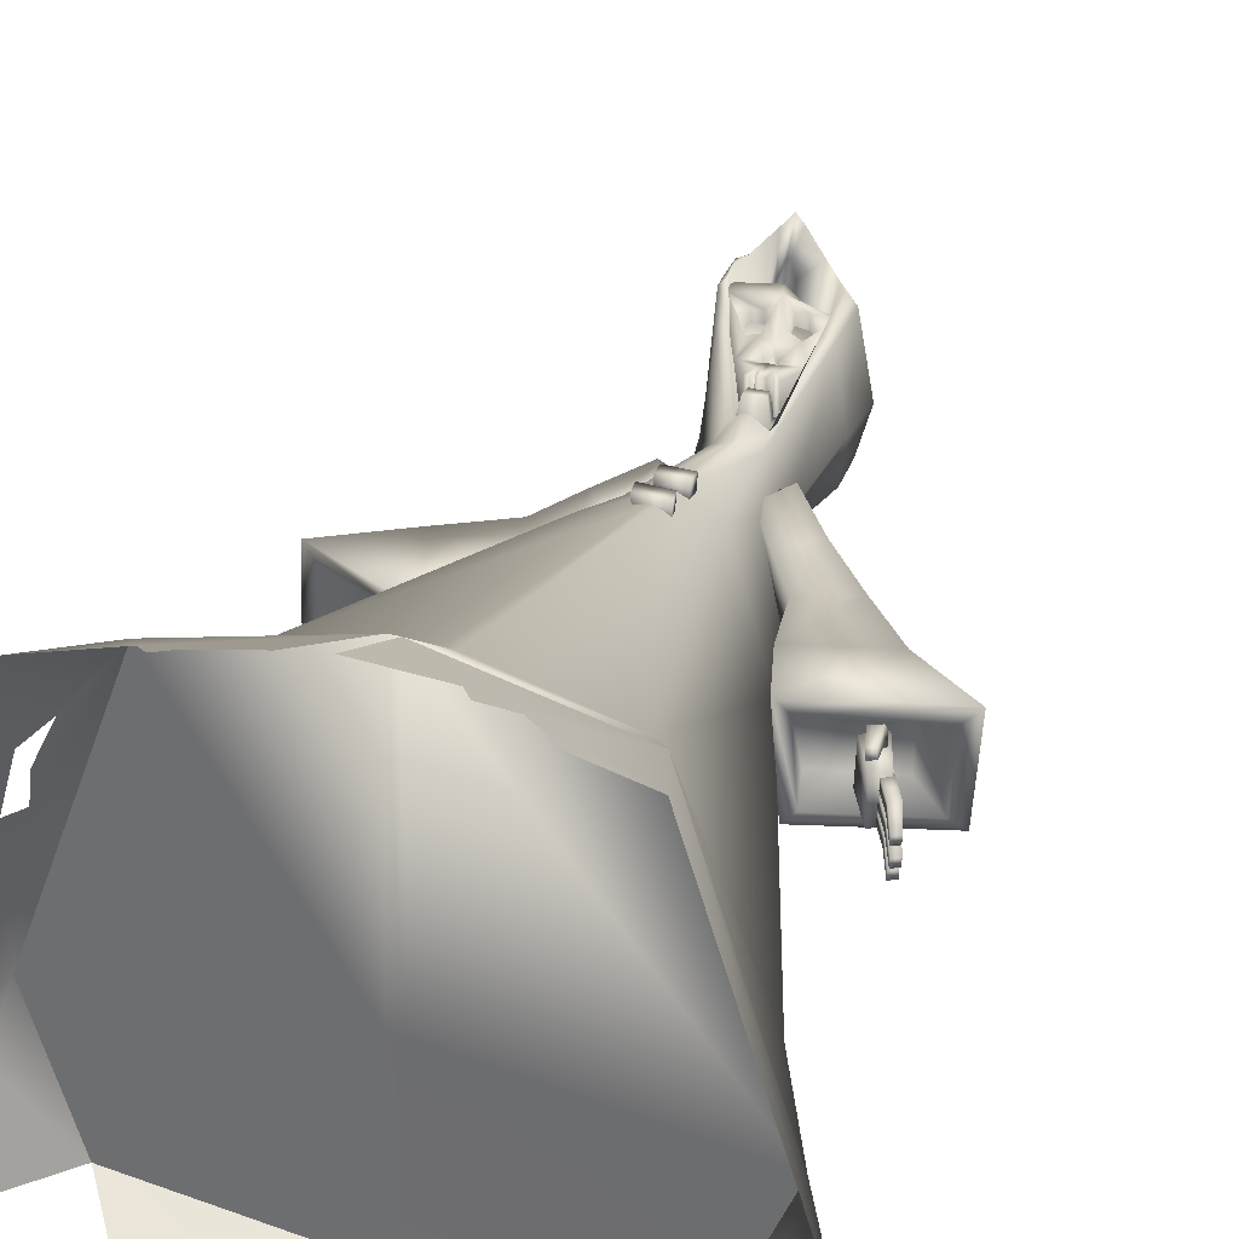
<metadata>
{"format":"obj","ext":"obj","renderer":"f3d","projection":"perspective","resolution":1024,"background":"white","views":[{"elev":32.4,"azim":19.2,"up":"+Z"}]}
</metadata>
<code>
o death_asset_Cube.112_Cube.011
v 0.05054 1.807 0.06287
v 0.04279 2.219 0.126
v -0.02083 1.792 0.06839
v -0.1532 2.226 0.1113
v 0.09366 1.759 -0.08908
v 0.02707 2.297 -0.2241
v -0.05199 1.744 -0.082
v -0.1401 2.247 -0.2495
v -0.03768 2.283 0.1852
v -0.07855 2.267 0.181
v -0.1279 2.3 -0.198
v -0.06077 2.331 -0.1904
v 0.05004 2.089 0.09155
v -0.09917 2.066 0.09928
v -0.08834 2.1 -0.1927
v 0.08933 2.084 -0.1851
v 0.01157 2.246 0.1464
v -0.1186 2.221 0.1438
v -0.01742 2.32 -0.2077
v -0.1384 2.279 -0.2204
v -0.07236 1.746 -0.0345
v -0.1793 2.242 -0.07853
v 0.1062 1.764 -0.04304
v 0.06493 2.265 -0.07586
v -0.119 2.304 -0.005051
v -0.02922 2.326 -0.006643
v 0.1109 2.051 -0.0672
v -0.1369 2.029 -0.1051
v -0.1717 2.269 -0.05966
v 0.02229 2.311 -0.08411
v 0.0999 1.434 0.1167
v -0.1104 1.413 -0.009828
v -0.06352 1.432 0.1321
v -0.08568 1.42 -0.08642
v 0.1883 1.428 -0.03098
v 0.1316 1.437 -0.09944
v 0.1262 1.278 0.1614
v -0.1496 1.241 -0.02267
v -0.08289 1.269 0.19
v -0.1193 1.252 -0.1389
v 0.2297 1.263 -0.06072
v 0.1654 1.284 -0.1636
v 0.3681 0.3541 0.4687
v -0.5539 0.3679 -0.1112
v -0.3374 0.3679 0.4664
v -0.464 0.3679 -0.4137
v 0.5532 0.3669 -0.1466
v 0.4327 0.3679 -0.4434
v 0.05409 1.764 0.05005
v 0.07347 2.091 0.08078
v 0.05652 2.241 0.06449
v -0.1192 2.059 0.09279
v -0.02629 1.753 0.05445
v -0.08919 2.287 0.1359
v 0.02166 2.278 0.07781
v -0.024 2.298 0.1373
v -0.1453 2.243 0.1243
v -0.1352 2.2 0.135
v -0.1389 2.241 -0.1072
v -0.1133 2.057 0.04891
v -0.1321 2.264 -0.152
v -0.01082 2.262 -0.09998
v 0.07354 2.09 0.03652
v -0.03927 2.287 -0.147
v 0.05006 1.866 0.005277
v -0.01792 1.848 0.01219
v -0.08318 2.274 0.07981
v -0.04778 2.273 0.08558
v -0.02738 1.501 0.1557
v -0.02515 1.463 0.1624
v 0.03302 1.498 0.1557
v 0.03425 1.46 0.1624
v -0.02283 1.483 0.1242
v -0.01908 1.443 0.1313
v 0.03549 1.481 0.124
v 0.03746 1.442 0.1305
v -0.01793 1.358 0.2061
v -0.0123 1.319 0.211
v 0.04621 1.358 0.2035
v 0.05252 1.321 0.206
v -0.009372 1.34 0.174
v -0.003915 1.302 0.1781
v 0.04877 1.339 0.1712
v 0.0554 1.303 0.1736
v 0.0831 2.191 0.0982
v -0.1518 2.165 0.1103
v -0.1233 2.203 -0.2712
v 0.07512 2.231 -0.2123
v 0.1164 2.19 -0.07615
v -0.1649 2.143 -0.1133
v 0.05753 2.188 0.1229
v -0.1337 2.168 0.126
v 0.03666 2.184 0.03501
v -0.1499 2.165 0.0581
v -0.382 0.5779 -0.3089
v -0.2801 0.5779 0.3382
v 0.2788 0.5636 0.3334
v -0.456 0.5767 -0.08576
v 0.3577 0.5776 -0.3332
v 0.4593 0.569 -0.1104
v 0.07956 1.624 0.03919
v 0.1208 1.727 0.02732
v 0.08343 1.624 -0.04915
v 0.1275 1.726 -0.0604
v 0.1482 1.502 0.03936
v 0.2189 1.564 0.03851
v 0.1433 1.505 -0.04804
v 0.2135 1.568 -0.04982
v 0.3091 1.44 -0.06647
v 0.2017 1.393 -0.06617
v 0.2112 1.39 0.03383
v 0.3179 1.438 0.03222
v 0.4117 1.31 -0.118
v 0.2294 1.246 -0.1125
v 0.2352 1.236 0.0529
v 0.417 1.306 0.03915
v 0.5207 1.162 -0.1395
v 0.3142 1.108 -0.1392
v 0.3056 1.091 0.03584
v 0.5341 1.145 0.03431
v 0.08065 1.735 -0.03286
v 0.07783 1.736 0.001883
v 0.1073 1.76 -0.006705
v 0.111 1.759 -0.047
v 0.5501 1.178 -0.1647
v 0.2891 1.104 -0.1646
v 0.2759 1.086 0.06579
v 0.5679 1.158 0.06467
v 0.4537 1.213 -0.113
v 0.3012 1.17 -0.1072
v 0.2998 1.159 0.02204
v 0.4591 1.205 0.014
v -0.06474 1.629 0.04008
v -0.1033 1.714 0.03507
v -0.06302 1.629 -0.04869
v -0.1016 1.713 -0.05259
v -0.102 1.503 0.05014
v -0.1696 1.575 0.04485
v -0.1023 1.503 -0.03986
v -0.1707 1.575 -0.04342
v -0.2207 1.433 -0.04174
v -0.1225 1.372 -0.04052
v -0.1217 1.374 0.06656
v -0.219 1.435 0.06301
v -0.3339 1.313 -0.07477
v -0.168 1.22 -0.07576
v -0.1653 1.223 0.09628
v -0.3301 1.314 0.09345
v -0.4465 1.155 -0.08341
v -0.2619 1.059 -0.08356
v -0.2551 1.058 0.09593
v -0.4379 1.153 0.09631
v -0.04961 1.726 -0.02842
v -0.05098 1.727 0.006487
v -0.08163 1.741 0.002136
v -0.08063 1.741 -0.03822
v -0.4843 1.178 -0.1137
v -0.2381 1.048 -0.1129
v -0.2292 1.047 0.1232
v -0.4723 1.174 0.1227
v -0.3797 1.215 -0.05806
v -0.2453 1.146 -0.05867
v -0.2412 1.146 0.07435
v -0.3745 1.214 0.07435
v 0.02091 1.798 0.09208
v 0.006992 1.795 0.09322
v 0.03105 1.744 -0.0913
v 0.01691 1.743 -0.09073
v -0.05765 2.28 -0.3338
v -0.05671 2.288 0.2035
v -0.09944 2.327 -0.1768
v -0.007324 2.11 -0.2368
v -0.08304 2.304 -0.3131
v -0.07204 2.322 0.05006
v 0.00264 1.439 0.1491
v 0.01111 1.439 0.1485
v 0.02193 1.428 -0.1022
v 0.01233 1.427 -0.1018
v 0.02831 1.295 0.2058
v 0.0177 1.294 0.2075
v 0.03389 1.284 -0.1715
v 0.02214 1.281 -0.1701
v 0.02674 0.3675 0.5461
v 0.005737 0.3679 0.546
v -0.006905 0.3679 -0.4737
v -0.02794 0.3679 -0.4731
v -0.01567 0.3677 -0.06887
v 0.007348 0.3676 -0.06958
v 0.02149 1.757 0.06491
v 0.007556 1.755 0.06567
v -0.05992 2.306 0.1602
v -0.09597 2.251 -0.1427
v -0.08637 2.256 -0.1472
v -0.01795 2.082 0.04897
v -0.03365 2.079 0.04984
v -0.08574 2.299 -0.09979
v -0.09268 2.304 -0.1089
v 0.009367 1.853 0.01854
v 0.02287 1.857 0.01717
v -0.06474 2.271 0.1234
v -0.05892 2.27 0.1248
v -0.03599 2.23 -0.3124
v -0.0369 2.184 0.05939
v -0.04957 2.183 0.05884
v -0.024 0.5781 -0.3537
v -0.002762 0.5781 -0.3544
v 0.0111 0.5755 0.3964
v -0.008356 0.576 0.3965
v -0.05609 2.229 0.0986
v -0.07581 2.273 0.005677
v -0.1109 2.246 0.01254
v -0.1391 2.203 0.1005
v -0.1391 2.214 -0.07369
v -0.1164 2.253 -0.1212
v -0.1053 2.257 -0.197
v -0.1161 2.216 -0.1893
v -0.07233 2.27 -0.1316
v -0.007886 2.291 -0.007826
v -0.02079 2.278 -0.1473
v 0.005395 1.909 -0.02715
v -0.009458 1.952 0.09018
v -0.01707 1.952 0.08912
v -0.001968 1.911 -0.02609
v -0.02438 2.176 -0.1931
v -0.04547 2.22 -0.2066
v 0.004223 2.238 -0.1783
v 0.03722 2.178 -0.1517
v -0.05441 2.007 -0.1129
v -0.09719 2.126 -0.1465
v 0.002147 2.032 -0.1191
v 0.04936 2.06 -0.1182
v 0.05249 2.18 -0.05861
v 0.05529 2.041 -0.04639
v -0.1247 2.127 -0.04079
v -0.07192 2.002 -0.03191
v 0.00262 1.851 -0.02065
v -0.009575 1.857 -0.01921
v -0.0141 2.013 0.06664
v -0.03543 2.004 0.06715
v 0.03059 1.929 -0.03407
v 0.04174 1.867 -0.0292
v 0.02244 1.915 0.09503
v 0.01259 1.965 0.08111
v -0.02488 2.266 -0.2035
v -0.06369 2.268 -0.2054
v 0.01197 2.243 0.02891
v -0.01379 1.9 0.1033
v -0.02397 1.904 0.1006
v 0.04694 2.187 0.07401
v 0.04105 2.057 0.04551
v -0.07715 2.028 0.05623
v -0.1372 2.17 0.09925
v 0.02997 1.925 0.08906
v 0.04907 1.879 -0.03175
v 0.02472 2.245 -0.09382
v -0.01342 2.03 -0.04019
v -0.02598 2.071 0.06711
v -0.007942 2.043 0.05635
v 0.01428 2.104 0.06558
v -0.01656 2.116 0.07546
v -0.04462 2.188 0.1027
v -0.01751 2.158 0.08743
v 0.007406 2.166 0.08492
v 0.02358 1.924 -0.0322
v 0.01358 1.903 0.1022
v 0.03189 1.853 -0.02586
v 0.006747 1.96 0.08458
v -0.07753 2.086 0.07108
v -0.09434 2.115 0.07969
v 0.005352 1.892 0.1088
v 0.006329 2.019 0.06224
v -0.03139 2.037 0.05842
v -0.05454 2.092 0.07284
v 0.0139 1.845 -0.02193
v -0.00286 1.895 0.1064
v 0.02266 1.839 -0.02288
v 0.03535 2.142 0.07232
v -0.08722 2.144 0.08814
v -0.0648 2.147 0.08843
v -0.0513 2.13 0.08339
v -0.02938 2.035 0.01151
v -0.03275 2.001 0.02041
v -0.01166 2.011 0.01971
v -0.01737 2.037 0.01215
v -0.02459 2.07 0.01982
v 0.006684 2.181 0.03812
v 0.03395 2.157 0.02952
v -0.09643 2.131 0.03555
v -0.0897 2.16 0.04317
v -0.05705 2.109 0.02869
v -0.07991 2.103 0.02698
v -0.01924 2.174 0.04068
v -0.005837 2.041 0.009237
v 0.00895 2.017 0.01513
v -0.06764 2.163 0.04292
v -0.05369 2.147 0.0387
v -0.0178 2.133 0.03106
v 0.01412 2.121 0.02123
v 0.06266 1.984 -0.0466
v -0.05836 1.94 -0.03079
v -0.00875 1.772 -0.01386
v -0.01061 1.815 0.06563
v 0.05251 2.002 0.009022
v -0.05748 1.967 0.02131
v 0.04205 1.832 0.05513
v 0.05121 1.786 -0.02374
v 0.03591 1.877 0.04867
v 0.04769 1.831 -0.03028
v -0.004134 1.815 -0.01946
v -0.009625 1.86 0.0593
v -0.05243 1.98 0.01796
v 0.05341 1.991 -0.04842
v -0.05295 1.954 -0.034
v 0.04304 2.009 0.007055
v -0.03888 1.921 0.02068
v -0.03764 1.902 -0.0148
v -0.03766 1.934 0.01834
v -0.03604 1.915 -0.01699
v 0.05632 1.922 -0.0267
v 0.04943 1.939 0.01163
v 0.05141 1.935 -0.02863
v 0.04447 1.952 0.009651
v 0.03291 1.848 0.0969
v -0.004885 1.834 0.1048
v 0.02785 1.879 0.09256
v -0.004835 1.866 0.1002
v 0.438 0.1431 0.5583
v -0.6589 0.1595 -0.1316
v -0.4013 0.1595 0.5555
v 0.6581 0.1583 -0.1738
v 0.03188 0.159 0.6503
v -0.008144 0.1595 -0.5629
v -0.03317 0.1595 -0.5621
v 0.3202 0.1477 0.585
v 0.1508 0.2503 0.5748
v 0.18 0.2029 0.5916
v 0.2309 0.2363 0.5621
v -0.4782 0.1595 0.3503
v -0.4381 0.234 0.3646
v -0.4046 0.286 0.3892
v -0.4417 0.2714 0.3083
v -0.4596 0.2925 0.2344
v -0.4777 0.2474 0.2423
v 0.5987 0.1588 -0.3203
v 0.5176 0.2915 -0.3384
v 0.5359 0.2013 -0.4171
v 0.2939 0.1595 -0.5421
v 0.4066 0.2313 -0.5036
v -0.5885 0.1595 -0.3683
v -0.5684 0.2888 -0.2045
v -0.5931 0.2093 -0.2638
v -0.2076 0.1595 0.6005
v -0.04354 0.1595 0.6385
v -0.2748 0.2625 0.5335
v -0.1833 0.1941 0.5888
v -0.312 0.1595 -0.5241
v -0.2358 0.2575 -0.4923
v 0.4298 1.173 -0.0157
v 0.4265 1.173 -0.1095
v 0.3881 1.148 -0.01422
v 0.3847 1.148 -0.108
v 0.4306 1.059 -0.01573
v 0.4273 1.059 -0.1095
v 0.4606 1.077 -0.0168
v 0.4573 1.077 -0.1105
v 0.4123 1.107 8.7e-05
v 0.4057 1.125 0.02042
v 0.4095 1.136 -0.02687
v 0.4029 1.155 -0.006536
v 0.4379 1.112 0.003492
v 0.4312 1.13 0.02382
v 0.4351 1.141 -0.02346
v 0.4284 1.159 -0.003131
v 0.4264 1.048 0.01423
v 0.422 1.06 0.02764
v 0.4389 1.063 0.02989
v 0.4433 1.051 0.01647
v 0.4723 1.058 -0.04661
v 0.4533 1.046 -0.04593
v 0.4731 1.058 -0.02504
v 0.4541 1.046 -0.02436
v 0.4565 1.091 -0.04604
v 0.4375 1.079 -0.04536
v 0.4573 1.091 -0.02447
v 0.4383 1.079 -0.02379
v 0.4873 1.028 -0.02554
v 0.4865 1.028 -0.04711
v 0.4675 1.017 -0.04643
v 0.4683 1.017 -0.02486
v 0.5045 0.9701 -0.04157
v 0.5039 0.9701 -0.0587
v 0.4888 0.961 -0.05816
v 0.4894 0.961 -0.04103
v 0.4699 1.06 -0.07761
v 0.4509 1.049 -0.07694
v 0.4707 1.06 -0.05604
v 0.4517 1.049 -0.05537
v 0.4508 1.1 -0.07693
v 0.4318 1.089 -0.07626
v 0.4516 1.1 -0.05536
v 0.4326 1.089 -0.05468
v 0.4878 1.025 -0.05665
v 0.487 1.025 -0.07822
v 0.468 1.013 -0.07755
v 0.4688 1.013 -0.05598
v 0.5077 0.9613 -0.07277
v 0.5071 0.9613 -0.08991
v 0.492 0.9521 -0.08937
v 0.4926 0.9521 -0.07223
v 0.4702 1.058 -0.1059
v 0.4512 1.046 -0.1052
v 0.471 1.058 -0.08432
v 0.452 1.046 -0.08364
v 0.4544 1.091 -0.1053
v 0.4354 1.079 -0.1047
v 0.4551 1.091 -0.08376
v 0.4362 1.079 -0.08308
v 0.4852 1.028 -0.08483
v 0.4844 1.028 -0.1064
v 0.4654 1.017 -0.1057
v 0.4662 1.017 -0.08415
v 0.5024 0.9701 -0.1009
v 0.5018 0.9701 -0.118
v 0.4867 0.961 -0.1175
v 0.4873 0.961 -0.1003
v 0.4097 1.16 -0.01123
v 0.413 1.15 -0.02134
v 0.4257 1.153 -0.01965
v 0.4224 1.162 -0.009541
v -0.3547 1.173 0.03181
v -0.3581 1.173 -0.06193
v -0.313 1.148 0.03036
v -0.3164 1.148 -0.06342
v -0.3556 1.059 0.03184
v -0.3589 1.059 -0.06191
v -0.3855 1.077 0.03291
v -0.3889 1.077 -0.06084
v -0.3362 1.107 0.04632
v -0.3281 1.125 0.06613
v -0.3353 1.136 0.01923
v -0.3272 1.155 0.03906
v -0.3614 1.112 0.05153
v -0.3533 1.13 0.07134
v -0.3606 1.141 0.02445
v -0.3525 1.159 0.04426
v -0.3463 1.056 0.06939
v -0.341 1.068 0.08246
v -0.3577 1.071 0.0859
v -0.363 1.059 0.07283
v -0.3994 1.058 0.004018
v -0.3804 1.046 0.003341
v -0.3986 1.058 0.02559
v -0.3796 1.046 0.02491
v -0.3835 1.091 0.003453
v -0.3645 1.079 0.002776
v -0.3827 1.091 0.02502
v -0.3637 1.079 0.02435
v -0.4127 1.028 0.02609
v -0.4135 1.028 0.004523
v -0.3945 1.017 0.003846
v -0.3938 1.017 0.02542
v -0.4282 0.9783 0.0193
v -0.4288 0.9783 0.002163
v -0.4137 0.9692 0.001625
v -0.4131 0.9692 0.01876
v -0.3992 1.06 -0.02708
v -0.3802 1.049 -0.02776
v -0.3984 1.06 -0.005513
v -0.3794 1.049 -0.00619
v -0.38 1.1 -0.02777
v -0.361 1.089 -0.02844
v -0.3793 1.1 -0.006195
v -0.3603 1.089 -0.006872
v -0.4155 1.025 -0.004904
v -0.4162 1.025 -0.02647
v -0.3973 1.013 -0.02715
v -0.3965 1.013 -0.005581
v -0.4336 0.9694 -0.0116
v -0.4342 0.9694 -0.02874
v -0.4191 0.9603 -0.02928
v -0.4185 0.9603 -0.01214
v -0.4015 1.058 -0.05527
v -0.3825 1.046 -0.05595
v -0.4007 1.058 -0.0337
v -0.3817 1.046 -0.03438
v -0.3856 1.091 -0.05583
v -0.3666 1.079 -0.05651
v -0.3848 1.091 -0.03426
v -0.3659 1.079 -0.03494
v -0.4149 1.028 -0.03319
v -0.4156 1.028 -0.05476
v -0.3966 1.017 -0.05544
v -0.3959 1.017 -0.03387
v -0.4303 0.9783 -0.03999
v -0.4309 0.9783 -0.05712
v -0.4158 0.9692 -0.05766
v -0.4152 0.9692 -0.04052
v -0.3343 1.16 0.03485
v -0.3384 1.15 0.025
v -0.3509 1.153 0.02759
v -0.3469 1.162 0.03743
f 1 13 63 65
f 90 22 8 87
f 169 8 20 173
f 89 24 51 85
f 167 172 16 5
f 10 18 61 67
f 175 33 39 180
f 30 19 12 26
f 29 57 54 25
f 172 202 88 16
f 23 27 50 49
f 6 169 173 19
f 21 28 15 7
f 14 3 66 60
f 170 10 67 200
f 22 4 57 29
f 24 6 19 30
f 18 58 59 61
f 2 17 64 62
f 87 8 169 202
f 91 2 62 93
f 167 5 36 177
f 11 25 174 171
f 174 191 56 26
f 171 174 26 12
f 7 15 172 168
f 202 169 6 88
f 17 9 68 64
f 36 42 181 177
f 173 20 11
f 51 24 30 55
f 8 22 29 20
f 53 52 28 21
f 5 16 27 23
f 20 29 25 11
f 55 30 26 56
f 19 173 12
f 53 21 32 33
f 88 6 24 89
f 86 4 22 90
f 190 53 33 175
f 38 40 95 98
f 35 41 42 36
f 32 34 40 38
f 23 49 31 35
f 49 189 176 31
f 21 7 34 32
f 5 23 35 36
f 181 42 99 206
f 31 37 41 35
f 179 207 97 37
f 182 40 34 178
f 180 39 96 208
f 98 95 46 44
f 45 44 187 184
f 188 185 48 47
f 97 207 183 43
f 44 46 186 187
f 59 192 197 61
f 206 99 48 185
f 208 96 45 184
f 95 205 186 46
f 99 100 47 48
f 96 98 44 45
f 100 97 43 47
f 3 166 198 66
f 91 13 50 85
f 3 14 52 53
f 9 170 201 68
f 9 17 55 56
f 58 18 57 4
f 13 1 49 50
f 92 58 4 86
f 17 2 51 55
f 18 10 54 57
f 1 165 189 49
f 10 170 191 54
f 193 62 64 196
f 63 93 203 194
f 195 204 94 60
f 93 62 193 203
f 61 197 200 67
f 196 64 68 201
f 204 192 59 94
f 170 9 56 191
f 7 168 178 34
f 166 3 53 190
f 92 14 60 94
f 58 92 94 59
f 65 63 194 199
f 198 195 60 66
f 14 92 86 52
f 2 91 85 51
f 52 86 90 28
f 16 88 89 27
f 25 54 191 174
f 13 91 93 63
f 27 89 85 50
f 15 87 202 172
f 28 90 87 15
f 177 181 182 178
f 41 37 97 100
f 39 38 98 96
f 205 95 40 182
f 42 41 100 99
f 183 188 47 43
f 170 200 201
f 172 167 168
f 190 175 176 189
f 167 177 178 168
f 179 176 175 180
f 207 179 180 208
f 206 185 186 205
f 181 206 205 182
f 188 183 184 187
f 185 188 187 186
f 166 190 189 165
f 193 196 197 192
f 195 198 199 194
f 196 201 200 197
f 204 195 194 203
f 165 199 198 166
f 192 204 203 193
f 31 176 179 37
f 183 207 208 184
f 165 1 65 199
f 32 38 39 33
f 11 171 173
f 12 173 171
f 69 70 72 71
f 71 72 76 75
f 75 76 74 73
f 73 74 70 69
f 71 75 73 69
f 76 72 70 74
f 77 78 80 79
f 79 80 84 83
f 83 84 82 81
f 81 82 78 77
f 79 83 81 77
f 84 80 78 82
f 104 103 121 124
f 103 104 108 107
f 105 107 110 111
f 105 106 102 101
f 103 107 105 101
f 108 104 102 106
f 109 112 116 113
f 108 106 112 109
f 107 108 109 110
f 106 105 111 112
f 116 115 127 128
f 110 109 113 114
f 112 111 115 116
f 111 110 114 115
f 120 119 131 132
f 115 114 126 127
f 113 116 128 125
f 122 123 124 121
f 101 102 123 122
f 102 104 124 123
f 103 101 122 121
f 117 118 126 125
f 118 119 127 126
f 120 117 125 128
f 119 120 128 127
f 130 129 132 131
f 119 118 130 131
f 117 120 132 129
f 118 117 129 130
f 114 113 125 126
f 136 156 153 135
f 135 139 140 136
f 137 143 142 139
f 137 133 134 138
f 135 133 137 139
f 140 138 134 136
f 141 145 148 144
f 140 141 144 138
f 139 142 141 140
f 138 144 143 137
f 148 160 159 147
f 142 146 145 141
f 144 148 147 143
f 143 147 146 142
f 152 164 163 151
f 147 159 158 146
f 145 157 160 148
f 146 158 157 145
f 154 153 156 155
f 133 154 155 134
f 134 155 156 136
f 135 153 154 133
f 149 157 158 150
f 150 158 159 151
f 152 160 157 149
f 151 159 160 152
f 162 163 164 161
f 151 163 162 150
f 149 161 164 152
f 150 162 161 149
f 209 210 211 212
f 213 214 215 216
f 217 210 218 219
f 220 221 222 223
f 224 225 226 227
f 211 214 213 212
f 228 229 224 230
f 231 227 232 233
f 234 229 228 235
f 223 236 237 235
f 221 238 239 222
f 240 241 242 243
f 244 245 217 219
f 225 245 244 226
f 218 210 209 246
f 236 247 248 237
f 232 249 250 233
f 251 252 234 235
f 233 250 253 254
f 217 214 211 210
f 255 219 218 246
f 244 219 255 226
f 223 222 247 236
f 256 230 231 233
f 257 258 259 260
f 215 245 225 216
f 261 262 263 249
f 256 233 240 264
f 256 235 228 230
f 235 237 248 251
f 241 254 253 242
f 224 227 231 230
f 265 266 264 267
f 264 240 243 267
f 268 269 252 251
f 238 270 267 271
f 251 272 273 268
f 220 274 275 221
f 232 255 246 249
f 215 214 217 245
f 276 266 265 270
f 243 250 271 267
f 256 220 223 235
f 234 213 216 229
f 212 213 234 252
f 275 274 276 270
f 216 225 224 229
f 246 209 261 249
f 226 255 232 227
f 261 209 212 252
f 250 249 277
f 250 277 259
f 233 254 241 240
f 276 220 256 264
f 270 265 267
f 221 275 270 238
f 264 266 276
f 222 239 251 248
f 276 274 220
f 243 242 253 250
f 252 269 278
f 252 278 279 261
f 279 280 261
f 261 260 262
f 263 277 249
f 257 260 261 280
f 273 272 257 280
f 239 272 251
f 258 271 250 259
f 248 247 222
f 281 282 283 284
f 272 281 285 257
f 277 263 286 287
f 272 239 282 281
f 269 288 289 278
f 268 273 290 291
f 263 262 292 286
f 258 293 294 271
f 291 290 295 289
f 239 238 283 282
f 279 295 296 280
f 269 268 291 288
f 262 260 297 292
f 278 289 295 279
f 271 294 283 238
f 259 298 297 260
f 292 297 298 286
f 258 257 285 293
f 277 287 298 259
f 283 294 293 284
f 293 285 281 284
f 287 286 298
f 296 295 290
f 289 288 291
f 273 280 296 290
f 319 320 305 306
f 316 301 302 315
f 305 302 301 306
f 321 308 307 322
f 318 317 310 309
f 307 308 309 310
f 301 309 308 306
f 304 311 313 300
f 299 312 314 303
f 319 321 312 299
f 310 302 324 326
f 320 322 307 305
f 316 318 309 301
f 315 317 311 304
f 302 310 317 315
f 300 313 318 316
f 313 311 317 318
f 300 316 315 304
f 303 314 322 320
f 306 308 321 319
f 312 321 322 314
f 299 303 320 319
f 323 325 326 324
f 307 310 326 325
f 305 307 325 323
f 302 305 323 324
f 344 345 47 330
f 327 43 337 334
f 335 336 337 43
f 345 48 47
f 43 327 330 47
f 183 331 335
f 183 335 43
f 345 346 48
f 339 338 329 45
f 328 338 339 343
f 342 341 340 45
f 340 339 45
f 44 46 350
f 350 328 44
f 349 351 350 46
f 45 44 342
f 343 342 44 328
f 45 329 354
f 354 352 355
f 45 354 184
f 354 355 353 184
f 186 333 357
f 332 185 48 347
f 46 186 357
f 48 348 347
f 332 333 186 185
f 357 356 46
f 359 361 360 358
f 365 364 362 363
f 360 361 363 362
f 359 358 364 365
f 358 360 362 364
f 361 359 365 363
f 366 367 369 368
f 373 372 428 429
f 372 373 371 370
f 366 370 377 374
f 368 372 370 366
f 373 369 367 371
f 377 376 375 374
f 371 367 375 376
f 370 371 376 377
f 367 366 374 375
f 427 426 429 428
f 372 368 427 428
f 369 373 429 426
f 368 369 426 427
f 379 378 387 388
f 380 384 385 381
f 384 382 383 385
f 382 378 379 383
f 380 378 382 384
f 385 383 379 381
f 387 386 390 391
f 381 379 388 389
f 378 380 386 387
f 380 381 389 386
f 391 390 393 392
f 386 389 393 390
f 388 387 391 392
f 389 388 392 393
f 395 394 403 404
f 396 400 401 397
f 400 398 399 401
f 398 394 395 399
f 396 394 398 400
f 401 399 395 397
f 403 402 406 407
f 397 395 404 405
f 394 396 402 403
f 396 397 405 402
f 407 406 409 408
f 402 405 409 406
f 404 403 407 408
f 405 404 408 409
f 411 410 419 420
f 412 416 417 413
f 416 414 415 417
f 414 410 411 415
f 412 410 414 416
f 417 415 411 413
f 419 418 422 423
f 413 411 420 421
f 410 412 418 419
f 412 413 421 418
f 423 422 425 424
f 418 421 425 422
f 420 419 423 424
f 421 420 424 425
f 431 430 432 433
f 437 435 434 436
f 432 434 435 433
f 431 437 436 430
f 430 436 434 432
f 433 435 437 431
f 438 440 441 439
f 445 501 500 444
f 444 442 443 445
f 438 446 449 442
f 440 438 442 444
f 445 443 439 441
f 449 446 447 448
f 443 448 447 439
f 442 449 448 443
f 439 447 446 438
f 499 500 501 498
f 444 500 499 440
f 441 498 501 445
f 440 499 498 441
f 451 460 459 450
f 452 453 457 456
f 456 457 455 454
f 454 455 451 450
f 452 456 454 450
f 457 453 451 455
f 459 463 462 458
f 453 461 460 451
f 450 459 458 452
f 452 458 461 453
f 463 464 465 462
f 458 462 465 461
f 460 464 463 459
f 461 465 464 460
f 467 476 475 466
f 468 469 473 472
f 472 473 471 470
f 470 471 467 466
f 468 472 470 466
f 473 469 467 471
f 475 479 478 474
f 469 477 476 467
f 466 475 474 468
f 468 474 477 469
f 479 480 481 478
f 474 478 481 477
f 476 480 479 475
f 477 481 480 476
f 483 492 491 482
f 484 485 489 488
f 488 489 487 486
f 486 487 483 482
f 484 488 486 482
f 489 485 483 487
f 491 495 494 490
f 485 493 492 483
f 482 491 490 484
f 484 490 493 485
f 495 496 497 494
f 490 494 497 493
f 492 496 495 491
f 493 497 496 492

</code>
